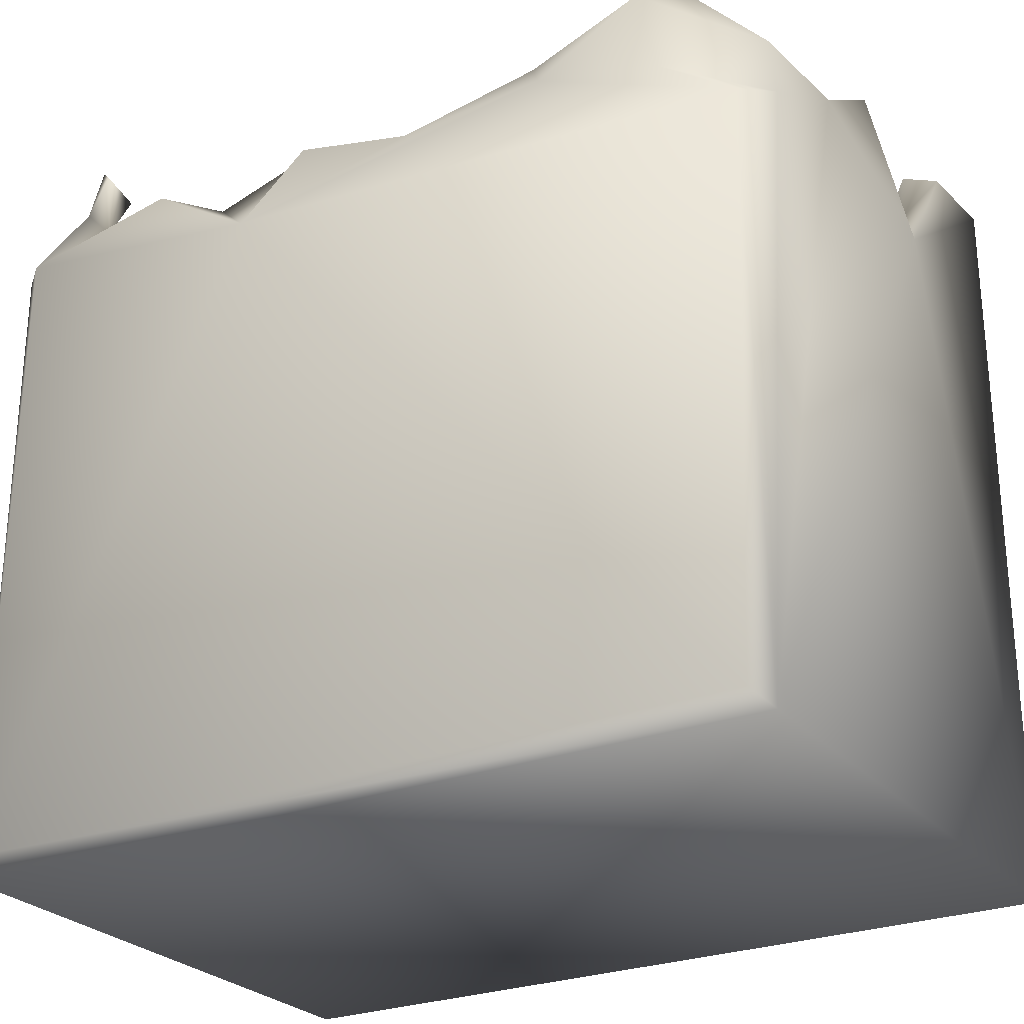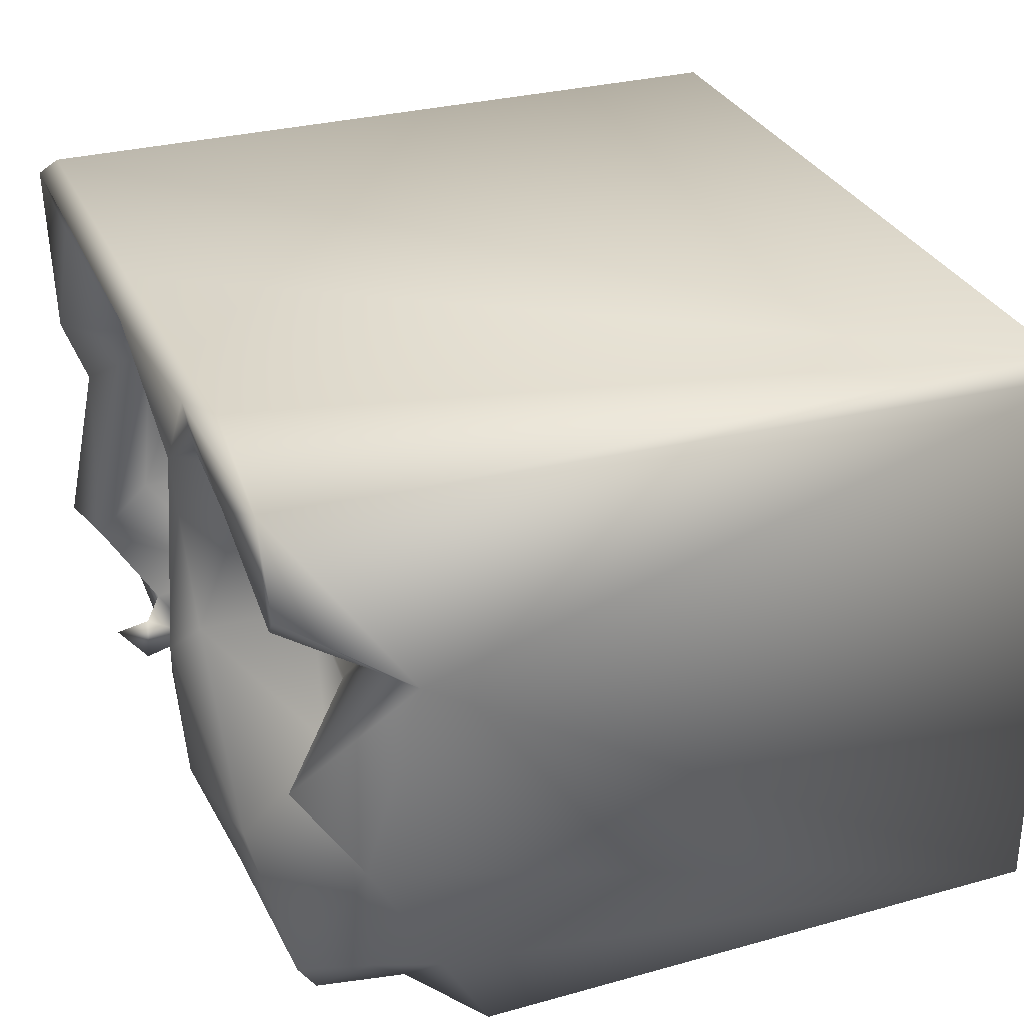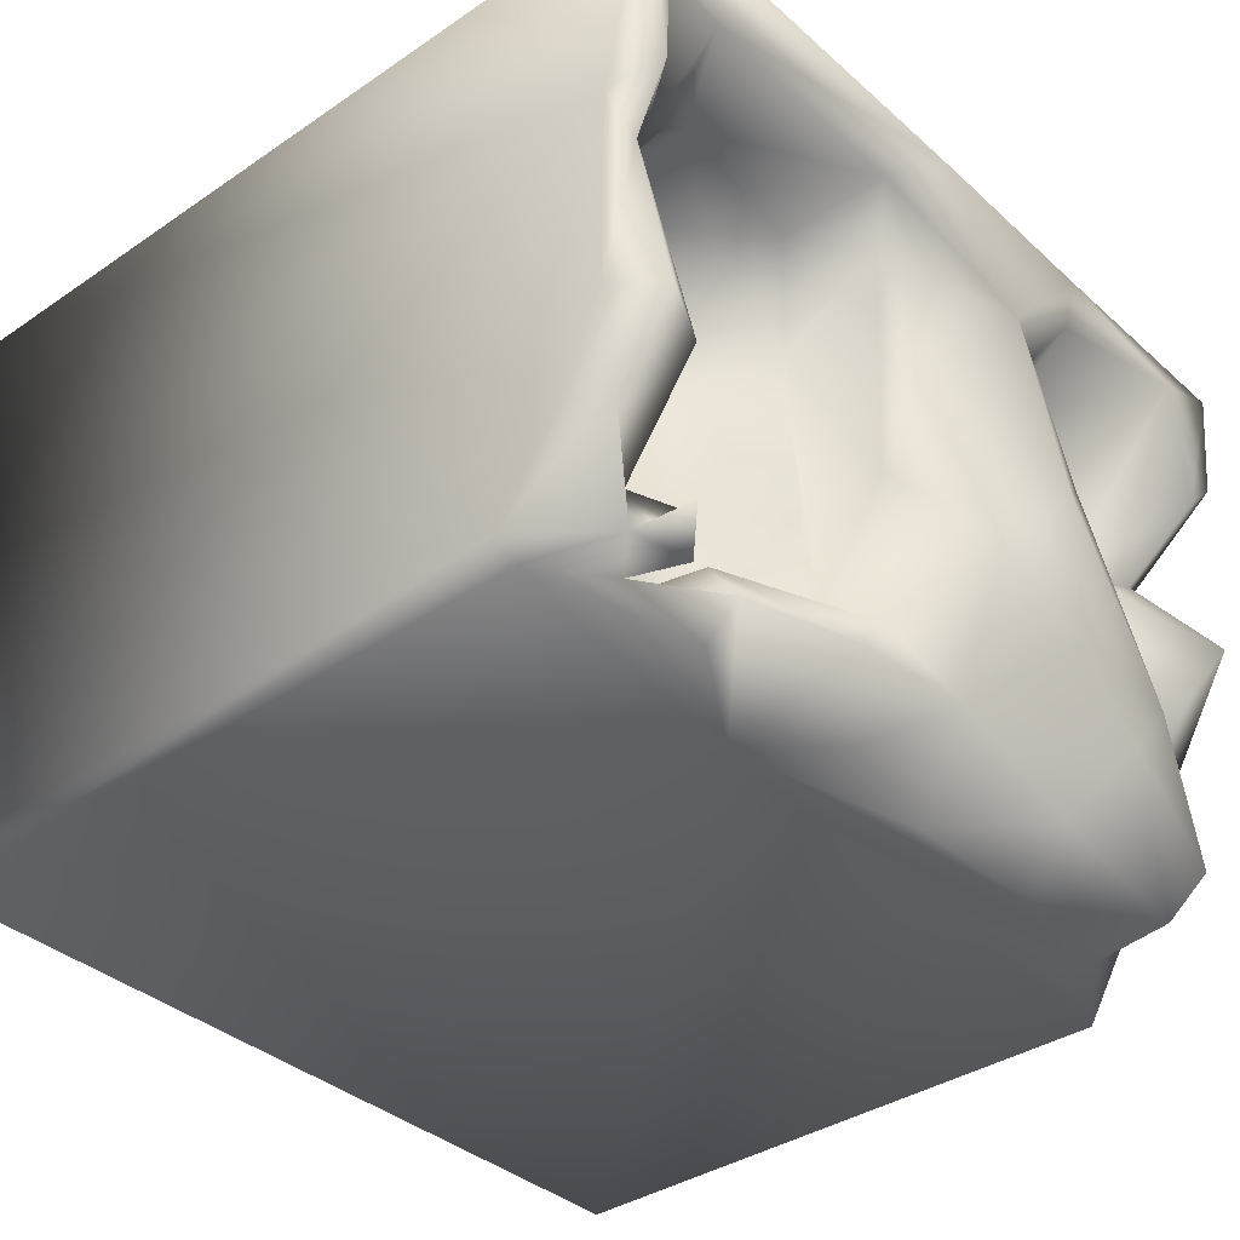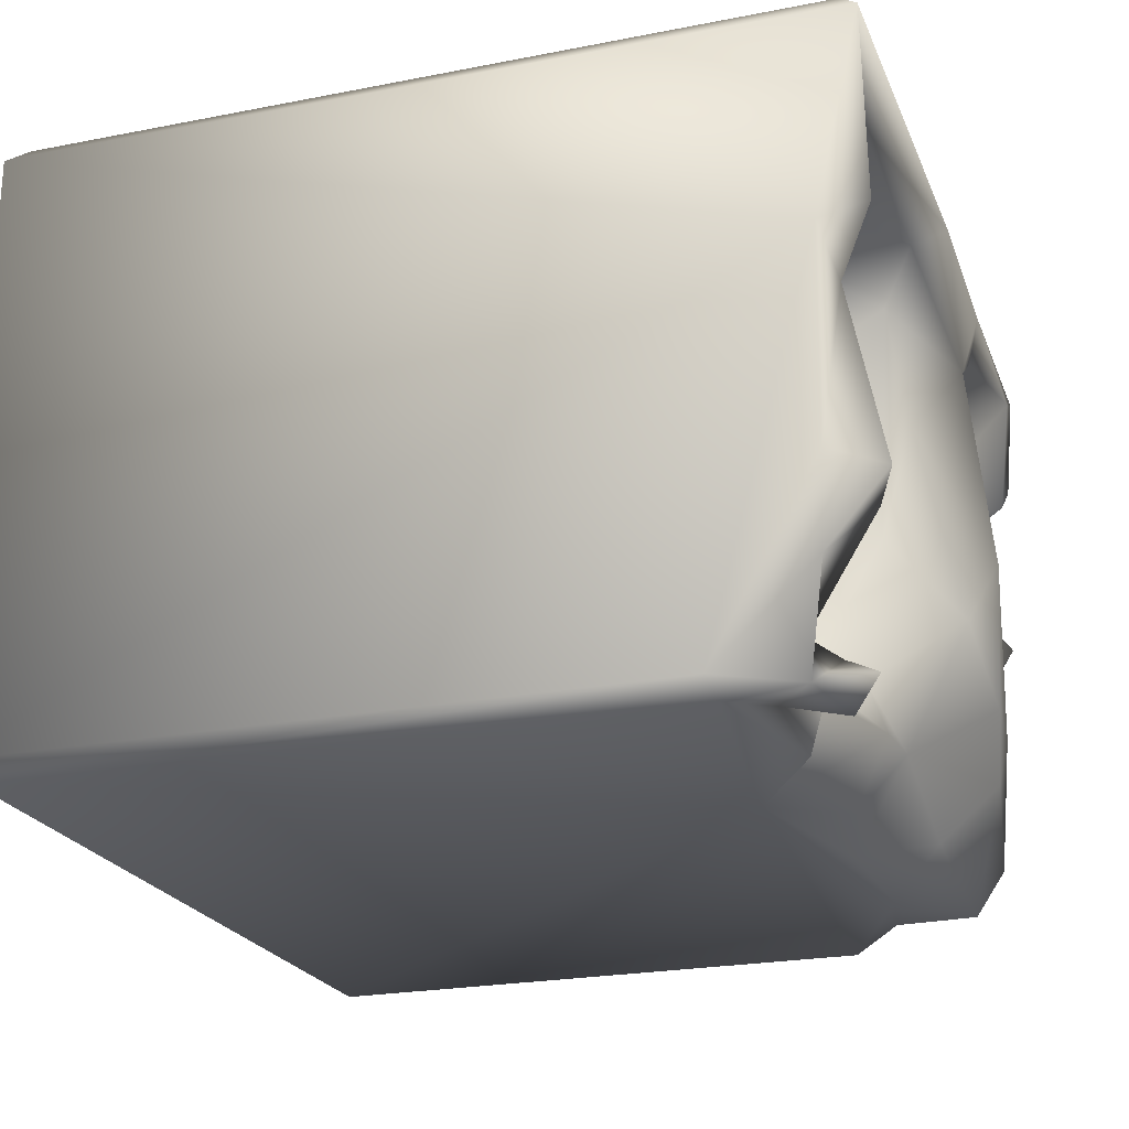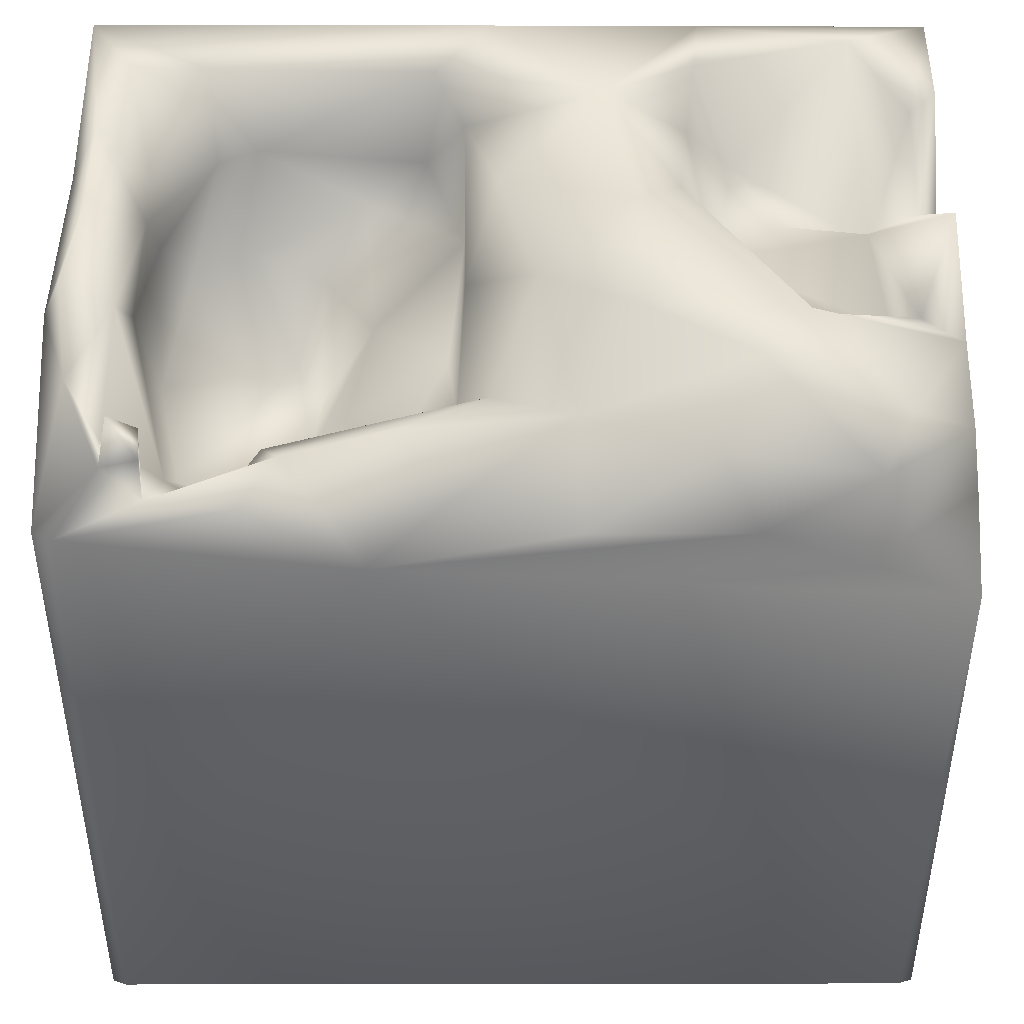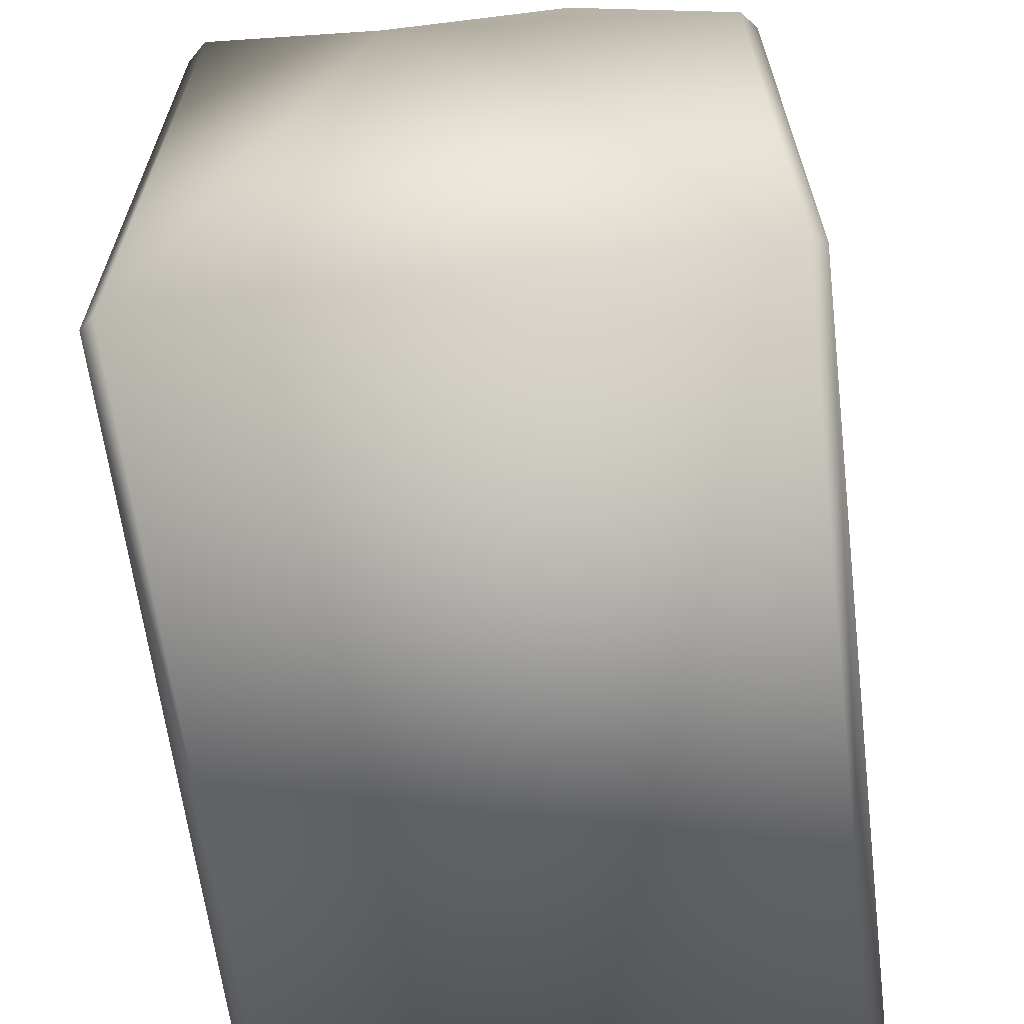
<metadata>
{"format":"obj","ext":"obj","renderer":"f3d","projection":"perspective","resolution":1024,"background":"white","views":[{"elev":-26.4,"azim":-148.8,"up":"+Y"},{"elev":30.4,"azim":-111.0,"up":"+Z"},{"elev":-37.0,"azim":131.5,"up":"+Z"},{"elev":-22.7,"azim":108.6,"up":"+Z"},{"elev":43.6,"azim":179.9,"up":"+Y"},{"elev":-63.3,"azim":97.1,"up":"+Y"}]}
</metadata>
<code>
o Liquid_Domain
v -8.134 -8.756 6.217
v -8.472 -9.102 5.87
v 8.134 -8.756 6.217
v -8.482 -9.101 -5.867
v 8.481 -9.102 5.867
v 8.48 -9.1 -5.868
v -8.134 -8.756 -6.217
v 8.134 -8.756 -6.217
v 2.609 3.563 -6.209
v 8.466 4.157 -5.864
v -8.478 4.043 2.059
v -8.391 6.83 6.149
v -8.401 2.776 -6.128
v 8.431 7.09 5.827
v 8.45 6.212 1.81
v 4.436 1.191 2.125
v 8.064 4.285 -6.197
v 3.944 0.7344 1.515
v 2.762 2.836 1.364
v 4.003 1.147 -0.3737
v -8.451 3.734 -4.433
v 6.929 2.349 0.1063
v 6.523 1.637 -1.861
v 5.589 2.06 -2.71
v 5.313 3.275 3.188
v -8.401 5.146 -1.866
v 6.454 3.271 2.762
v 3.199 3.046 -1.613
v 6.341 3.772 -4.116
v 4.128 2.161 -4.511
v 4.796 4.965 -6.127
v 2.024 2.809 -4.641
v 2.054 3.896 -5.225
v 4.144 3.252 -5.064
v 1.617 6.678 6.18
v 3.855 2.761 2.908
v 6.968 5.63 -1.695
v 2.435 3.211 -3.301
v 5.368 3.921 -4.994
v -1.254 4.347 -6.113
v 1.24 4.931 -6.065
v -4.747 6.515 6.186
v 3 3.72 4.397
v 0.9566 3.761 2.971
v 7.021 4.099 2.382
v 1.217 4.088 -1.156
v 8.457 6.168 -2.291
v 1.02 4.282 -2.808
v 1.975 4.623 -3.881
v -6.777 3.971 -5.99
v -4.333 4.436 -6.194
v 1.752 4.44 4.789
v -8.376 6.642 4.011
v -5.402 4.184 2.94
v 4.087 3.931 -4.126
v -4.518 4.492 4.488
v -3.518 5.541 4.302
v 5.889 5.235 3.665
v -3.951 4.718 1.188
v -8.065 4.863 2.424
v -7.187 3.995 2.65
v 7.12 5.258 1.685
v -8.313 6.516 0.2819
v -8.251 5.11 -4.191
v 6.454 4.845 -5.79
v 5.135 5.054 4.329
v 0.9395 5.848 4.032
v -7.206 4.44 -0.5434
v -5.579 5.011 -0.8084
v 0.4066 5.03 -3.256
v 7.063 6.786 -2.813
v 4.146 5.097 -4.911
v -6.398 5.694 -6.061
v 7.151 5.56 -5.709
v -6.738 6.986 5.384
v -6.955 5.009 1.602
v 0.8776 5.58 -0.7034
v -7.559 5.45 -1.524
v 7.215 5.521 -4.971
v -3.677 5.515 -5.283
v 8.128 6.731 6.201
v -7.816 6.567 3.442
v -1.188 5.441 -4.24
v 7.937 6.003 -3.863
v 1.997 5.728 -4.9
v 4.484 4.796 -4.397
v -6.971 6.208 -5.011
v 6.483 5.968 -5.144
v 6.362 6.059 -6.068
v 7.037 5.799 2.287
v -3.187 6.784 0.7332
v -3.648 6.707 4.931
v 8.049 6.516 0.8006
v 6.927 6.637 -5.582
v 6.076 6.575 4.973
v 1.547 6.542 4.978
v 0.241 6.115 1.851
v 7.957 7.062 2.288
v 8.024 7.193 -2.561
v -5.339 6.702 -2.765
v -4.445 6.628 -3.98
v -3.773 6.914 6.039
v 0.4665 7.096 5.792
v 7.569 6.792 4.795
v -1.808 6.843 3.817
v -2.395 7.038 -3.135
v -2.283 7.217 -0.1783
v -0.4713 6.858 -1.989
f 2 5 3
f 1 2 3
f 5 2 4
f 6 5 4
f 8 4 7
f 6 4 8
f 8 7 9
f 10 6 8
f 2 1 12
f 2 11 4
f 7 4 13
f 7 13 9
f 14 3 5
f 15 5 6
f 17 10 8
f 3 81 1
f 81 3 14
f 14 5 15
f 16 20 18
f 17 8 9
f 16 18 36
f 18 20 19
f 22 23 16
f 23 20 16
f 23 24 20
f 16 25 27
f 20 24 28
f 4 26 21
f 15 6 10
f 4 21 13
f 9 13 51
f 16 36 25
f 18 19 36
f 16 27 22
f 28 19 20
f 38 28 30
f 24 30 28
f 23 29 24
f 17 9 31
f 30 32 38
f 24 39 30
f 30 33 32
f 30 34 33
f 9 51 40
f 1 35 42
f 36 19 43
f 11 26 4
f 22 37 23
f 23 37 29
f 38 46 28
f 32 49 38
f 24 29 39
f 32 33 49
f 30 39 34
f 9 40 41
f 1 81 35
f 43 19 44
f 43 25 36
f 19 46 44
f 19 28 46
f 46 38 48
f 49 48 38
f 50 13 21
f 2 12 11
f 12 53 11
f 43 44 52
f 66 25 43
f 25 66 27
f 58 27 66
f 27 58 45
f 27 45 22
f 34 55 49
f 34 39 55
f 34 49 33
f 51 13 50
f 1 42 12
f 56 54 61
f 59 54 56
f 57 59 56
f 53 60 11
f 54 76 61
f 11 63 26
f 44 46 48
f 45 37 22
f 15 10 47
f 55 86 49
f 39 86 55
f 17 31 65
f 52 67 96
f 52 44 67
f 62 45 58
f 61 76 60
f 54 59 76
f 44 77 67
f 59 68 76
f 59 69 68
f 44 48 77
f 26 64 21
f 70 48 49
f 37 71 29
f 39 72 86
f 64 50 21
f 73 50 64
f 85 72 9
f 65 72 39
f 39 29 65
f 9 41 85
f 9 72 31
f 50 73 51
f 17 65 74
f 74 10 17
f 66 52 96
f 43 52 66
f 56 61 75
f 82 61 60
f 69 78 68
f 49 86 70
f 29 79 65
f 74 84 10
f 83 40 80
f 83 41 40
f 51 80 40
f 65 31 72
f 42 35 102
f 56 92 57
f 61 82 75
f 82 60 53
f 90 62 58
f 60 63 11
f 67 77 97
f 76 68 78
f 62 37 45
f 59 91 69
f 108 77 70
f 77 48 70
f 47 10 84
f 70 85 83
f 86 85 70
f 71 79 29
f 41 83 85
f 86 72 85
f 84 74 79
f 64 87 73
f 79 74 88
f 79 88 65
f 73 80 51
f 65 88 89
f 65 89 74
f 66 95 58
f 95 90 58
f 57 91 59
f 63 60 76
f 78 26 63
f 26 78 69
f 83 108 70
f 26 87 64
f 101 106 83
f 84 79 71
f 83 80 101
f 56 75 92
f 66 96 95
f 104 90 95
f 78 63 76
f 97 77 108
f 71 62 93
f 15 47 93
f 62 71 37
f 26 69 100
f 108 83 106
f 87 26 100
f 101 73 87
f 80 73 101
f 88 74 94
f 74 89 94
f 57 92 105
f 96 67 105
f 105 91 57
f 67 97 105
f 104 98 90
f 98 62 90
f 98 15 93
f 62 98 93
f 97 107 105
f 107 97 108
f 71 93 99
f 91 100 69
f 93 47 99
f 84 99 47
f 106 101 100
f 99 84 71
f 101 87 100
f 88 94 89
f 12 42 102
f 75 12 102
f 102 35 103
f 103 35 14
f 35 81 14
f 14 95 103
f 102 92 75
f 103 105 102
f 95 96 103
f 104 95 14
f 75 82 12
f 82 53 12
f 105 92 102
f 96 105 103
f 14 98 104
f 14 15 98
f 105 107 91
f 107 108 106
f 100 91 107
f 106 100 107

</code>
